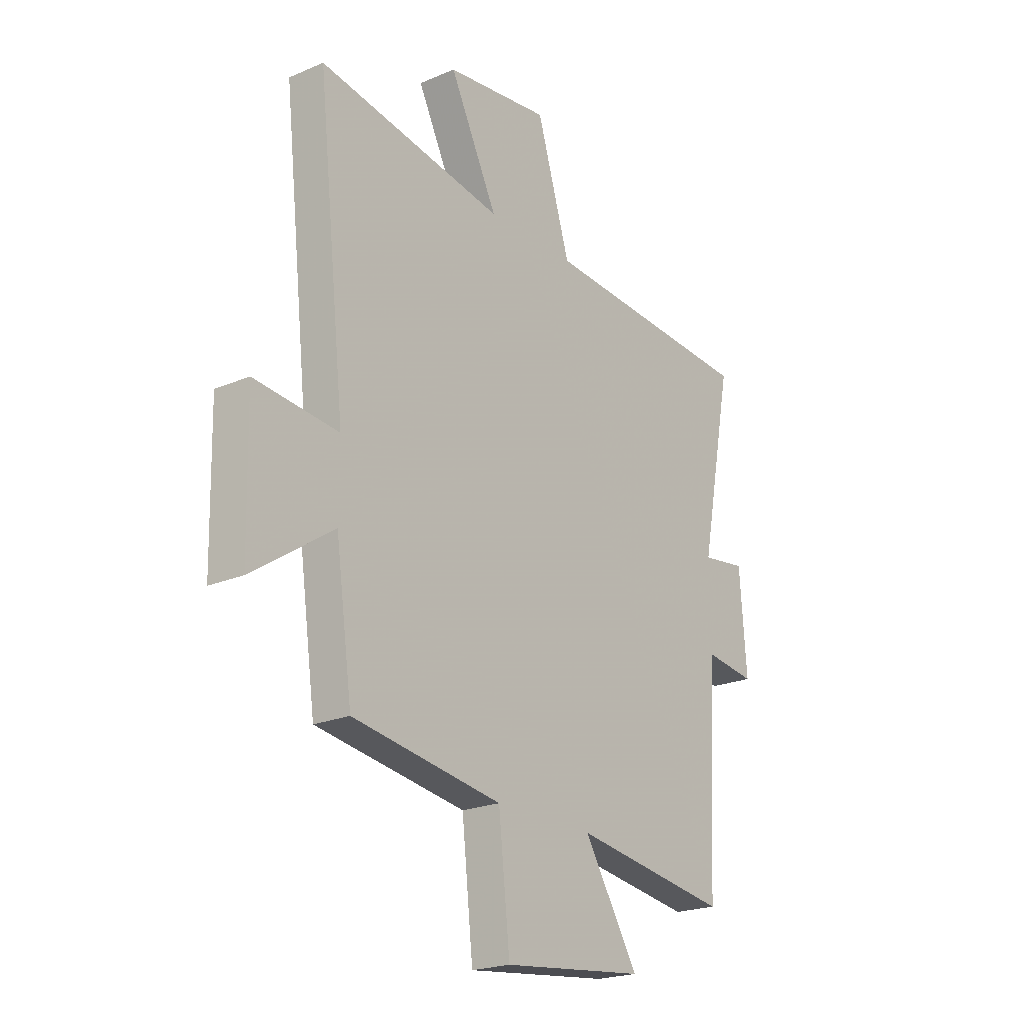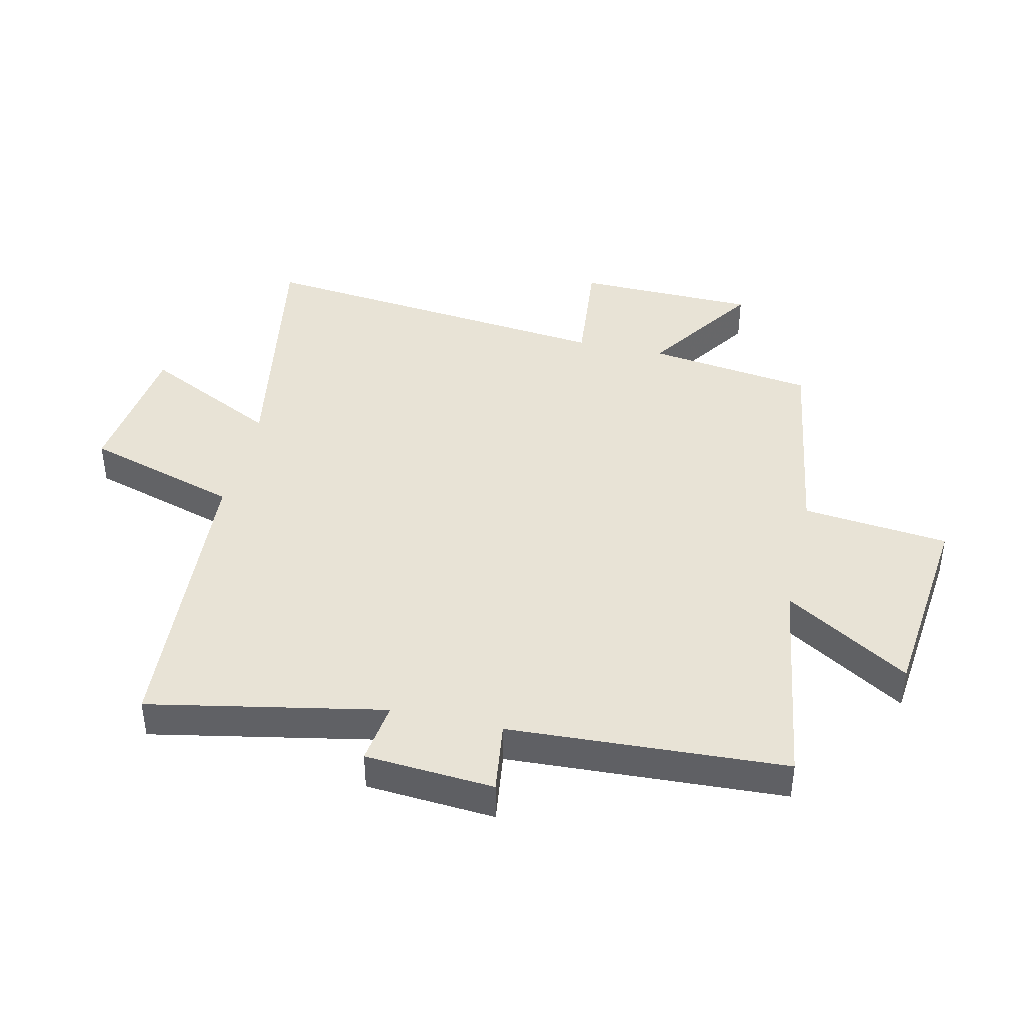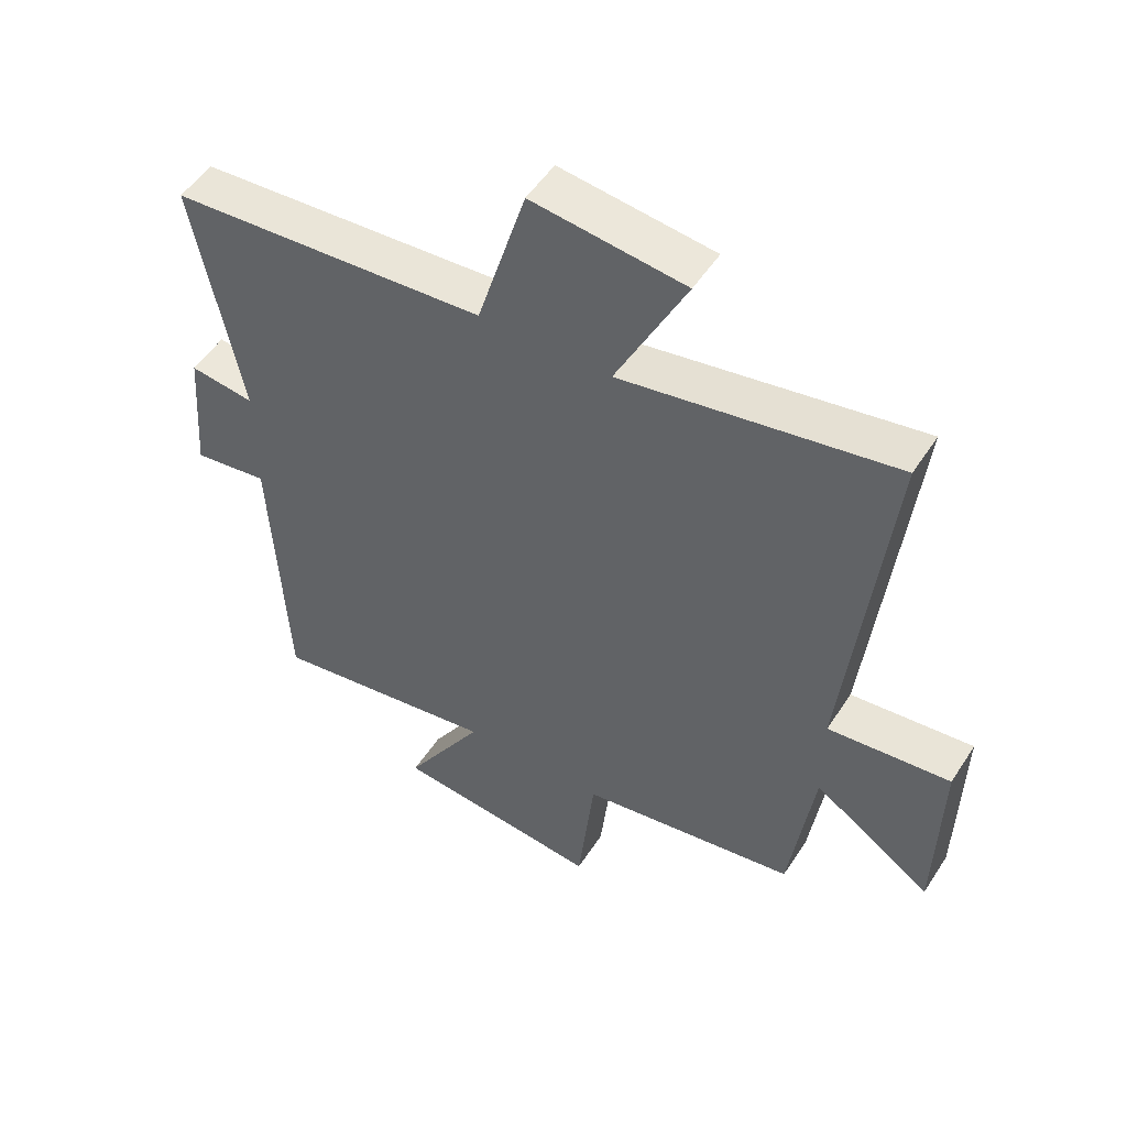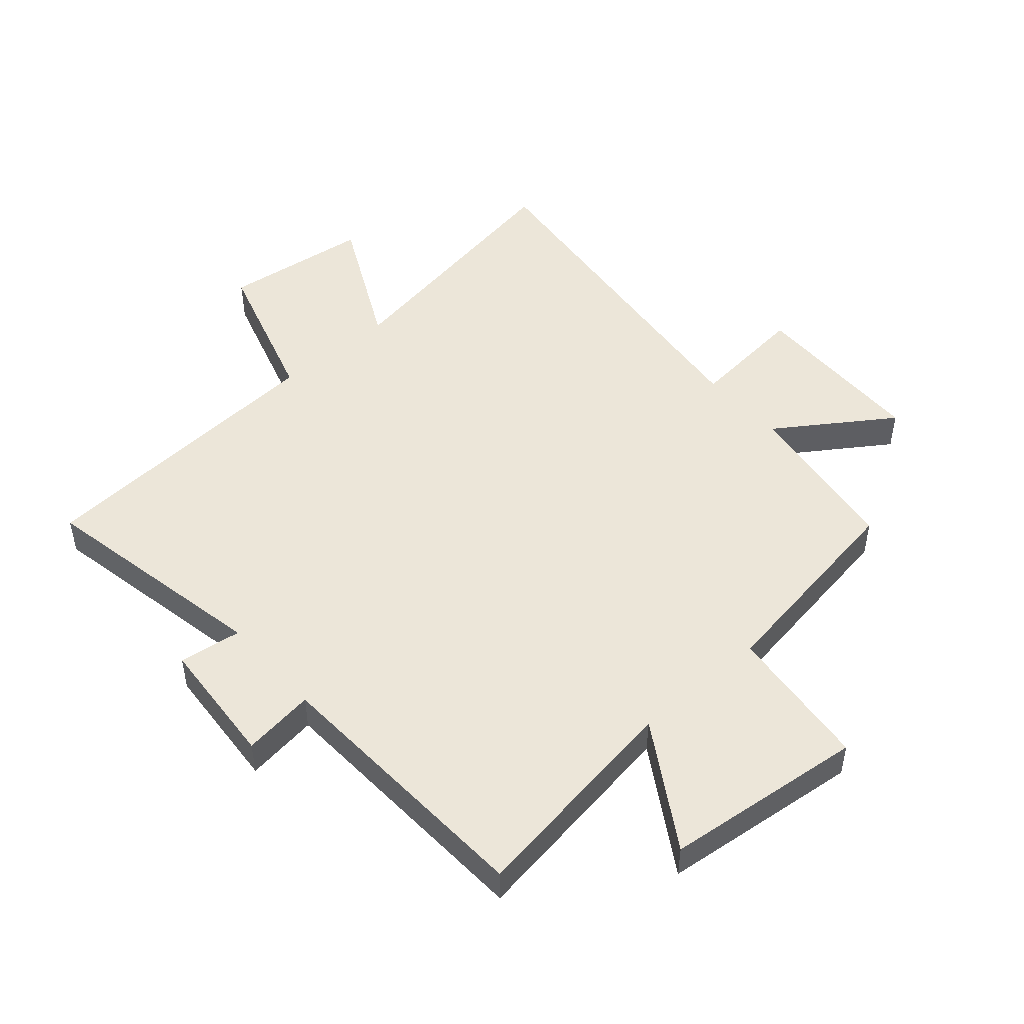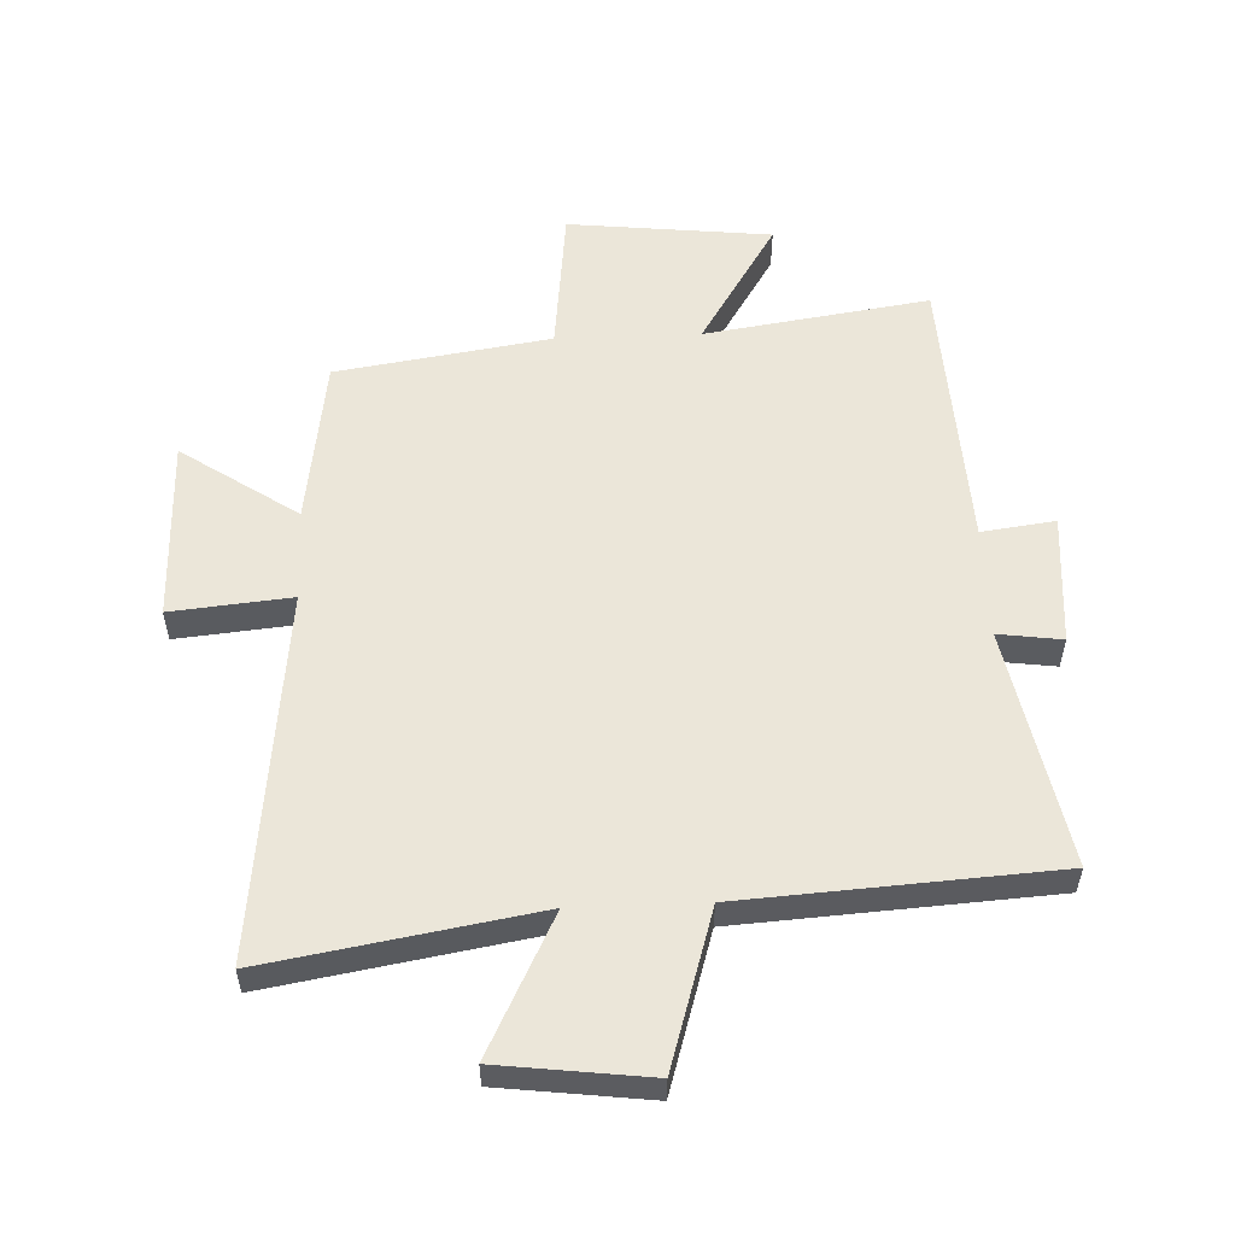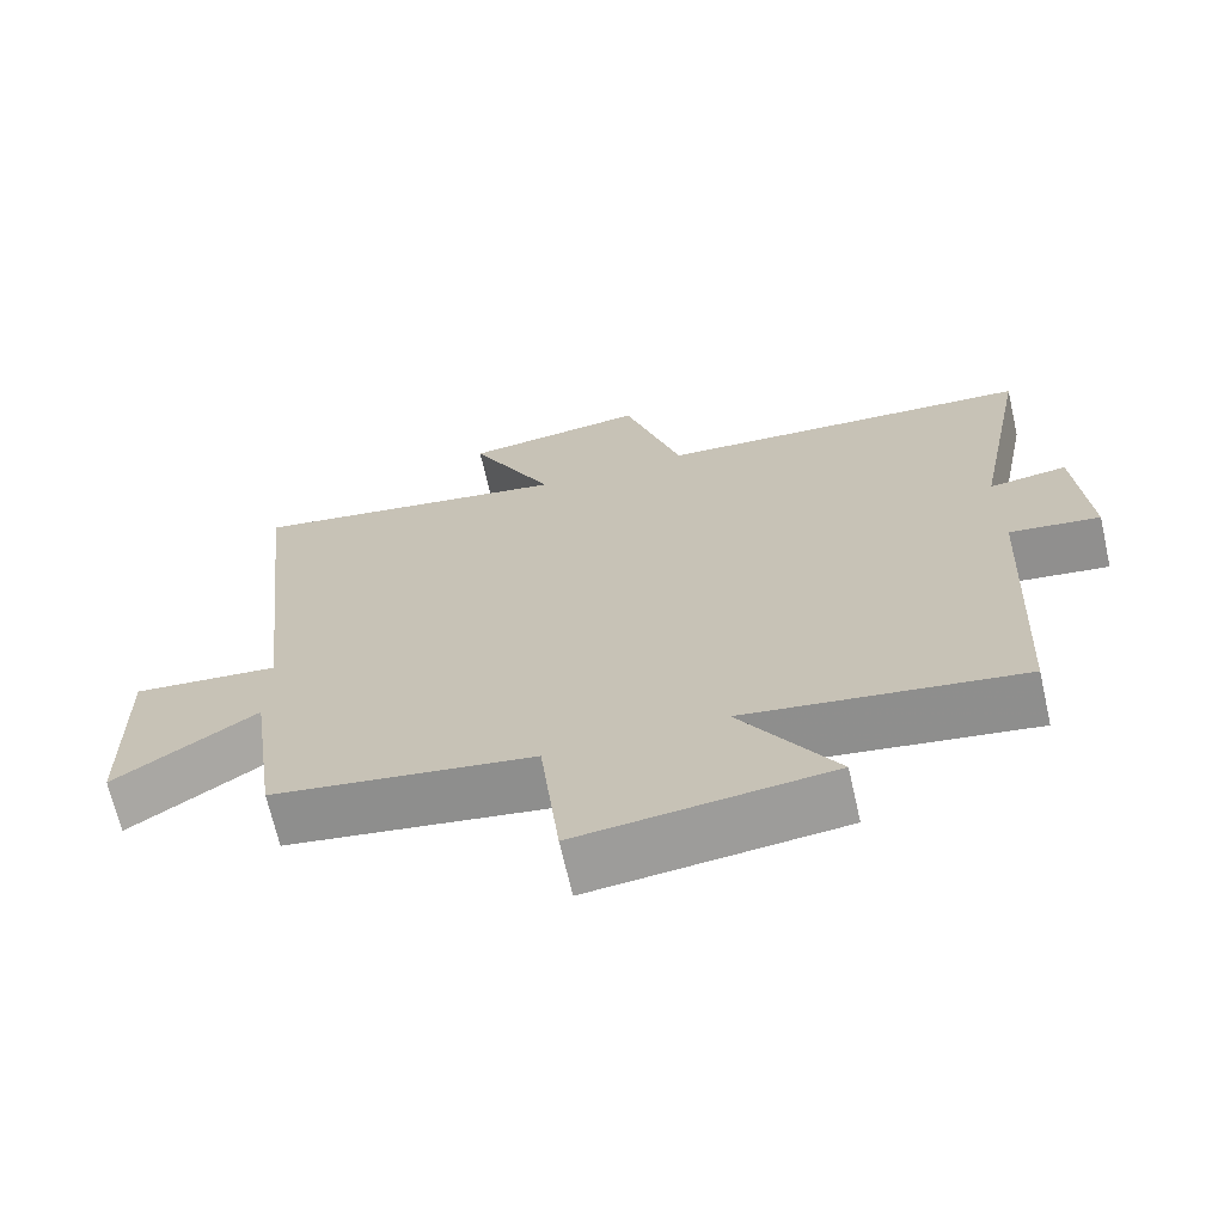
<metadata>
{"format":"obj","ext":"obj","renderer":"f3d","projection":"perspective","resolution":1024,"background":"white","views":[{"elev":-21.7,"azim":-52.9,"up":"+Z"},{"elev":41.7,"azim":102.8,"up":"+Y"},{"elev":51.5,"azim":-148.0,"up":"+Z"},{"elev":48.7,"azim":138.9,"up":"+Y"},{"elev":55.4,"azim":-2.3,"up":"+Y"},{"elev":-68.4,"azim":12.9,"up":"+Z"}]}
</metadata>
<code>
v -0.462 0.07 -0.446
v -0.5 0.07 -0.174
v -0.688 0.07 -0.301
v -0.694 0.07 -0.005
v -0.5 0.07 -0.024
v -0.565 0.07 0.574
v -0.134 0.07 0.5
v -0.245 0.07 0.723
v -0.003 0.07 0.753
v 0.074 0.07 0.5
v 0.575 0.07 0.467
v 0.5 0.07 0.081
v 0.603 0.07 0.095
v 0.619 0.07 -0.117
v 0.5 0.07 -0.101
v 0.477 0.07 -0.555
v 0.114 0.07 -0.5
v 0.24 0.07 -0.704
v -0.09 0.07 -0.74
v -0.116 0.07 -0.5
v -0.462 0 -0.446
v -0.5 0 -0.174
v -0.688 0 -0.301
v -0.694 0 -0.005
v -0.5 0 -0.024
v -0.565 0 0.574
v -0.134 0 0.5
v -0.245 0 0.723
v -0.003 0 0.753
v 0.074 0 0.5
v 0.575 0 0.467
v 0.5 0 0.081
v 0.603 0 0.095
v 0.619 0 -0.117
v 0.5 0 -0.101
v 0.477 0 -0.555
v 0.114 0 -0.5
v 0.24 0 -0.704
v -0.09 0 -0.74
v -0.116 0 -0.5
f 17 18 19 20
f 17 20 1 2
f 15 16 17 2
f 12 13 14 15
f 12 15 2
f 10 11 12 2
f 7 8 9 10
f 7 10 2 3
f 5 6 7
f 5 7 3
f 3 4 5
f 40 39 38 37
f 22 21 40 37
f 22 37 36 35
f 35 34 33 32
f 22 35 32
f 22 32 31 30
f 30 29 28 27
f 23 22 30 27
f 27 26 25
f 23 27 25
f 25 24 23
f 1 21 22 2
f 2 22 23 3
f 3 23 24 4
f 4 24 25 5
f 5 25 26 6
f 6 26 27 7
f 7 27 28 8
f 8 28 29 9
f 9 29 30 10
f 10 30 31 11
f 11 31 32 12
f 12 32 33 13
f 13 33 34 14
f 14 34 35 15
f 15 35 36 16
f 16 36 37 17
f 17 37 38 18
f 18 38 39 19
f 19 39 40 20
f 20 40 21 1

</code>
